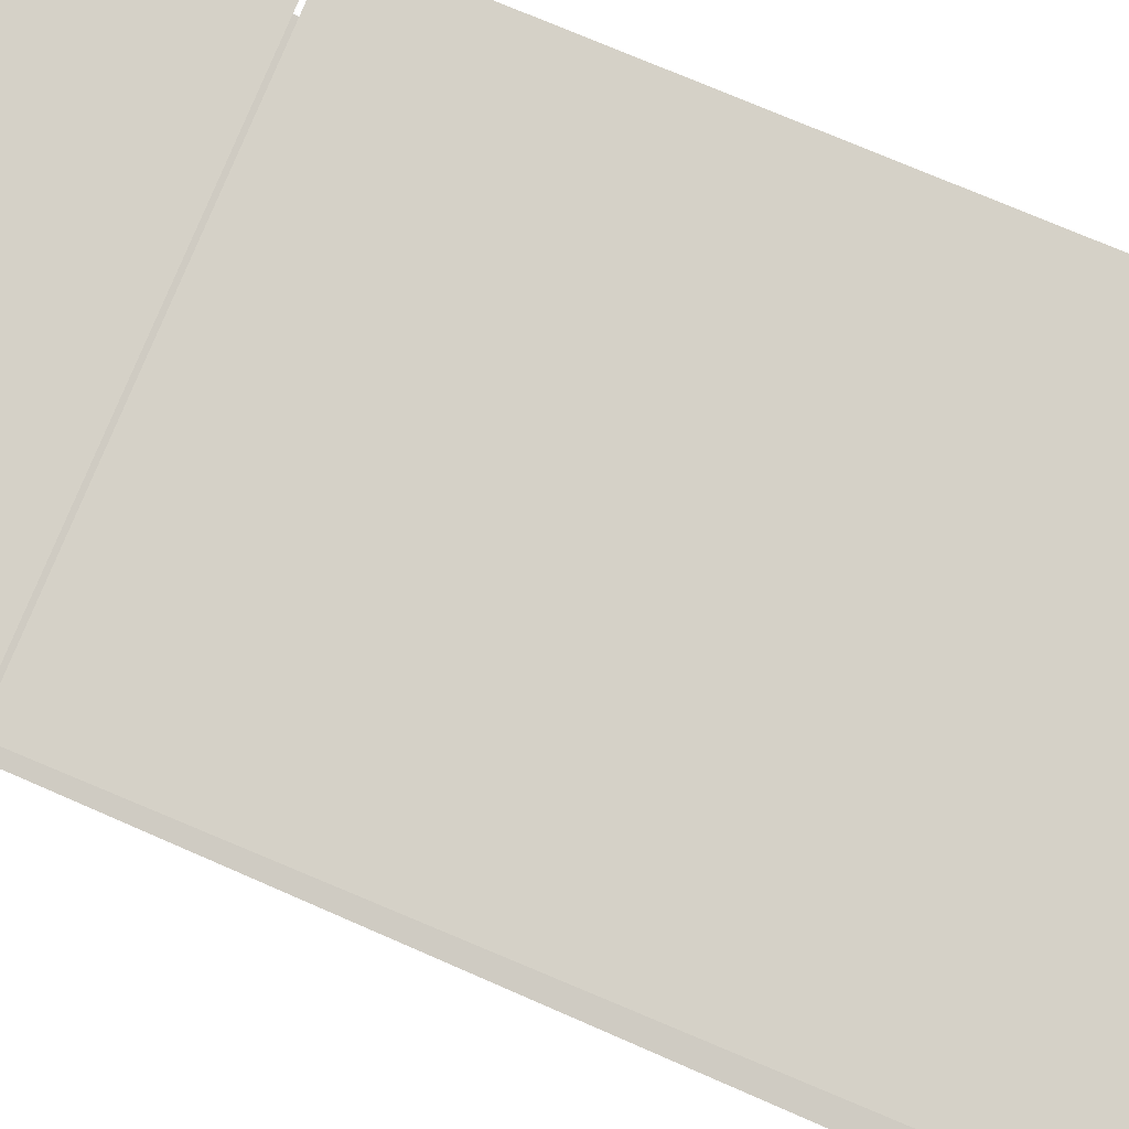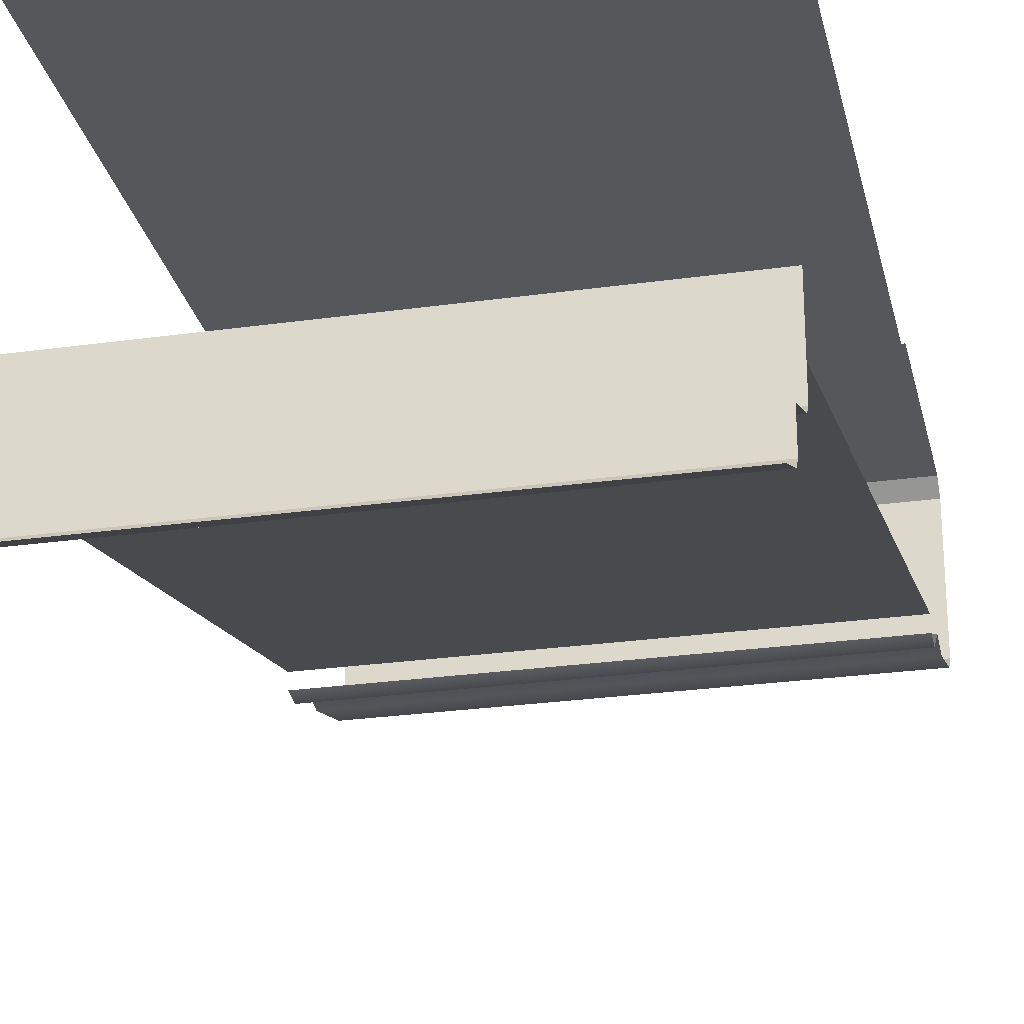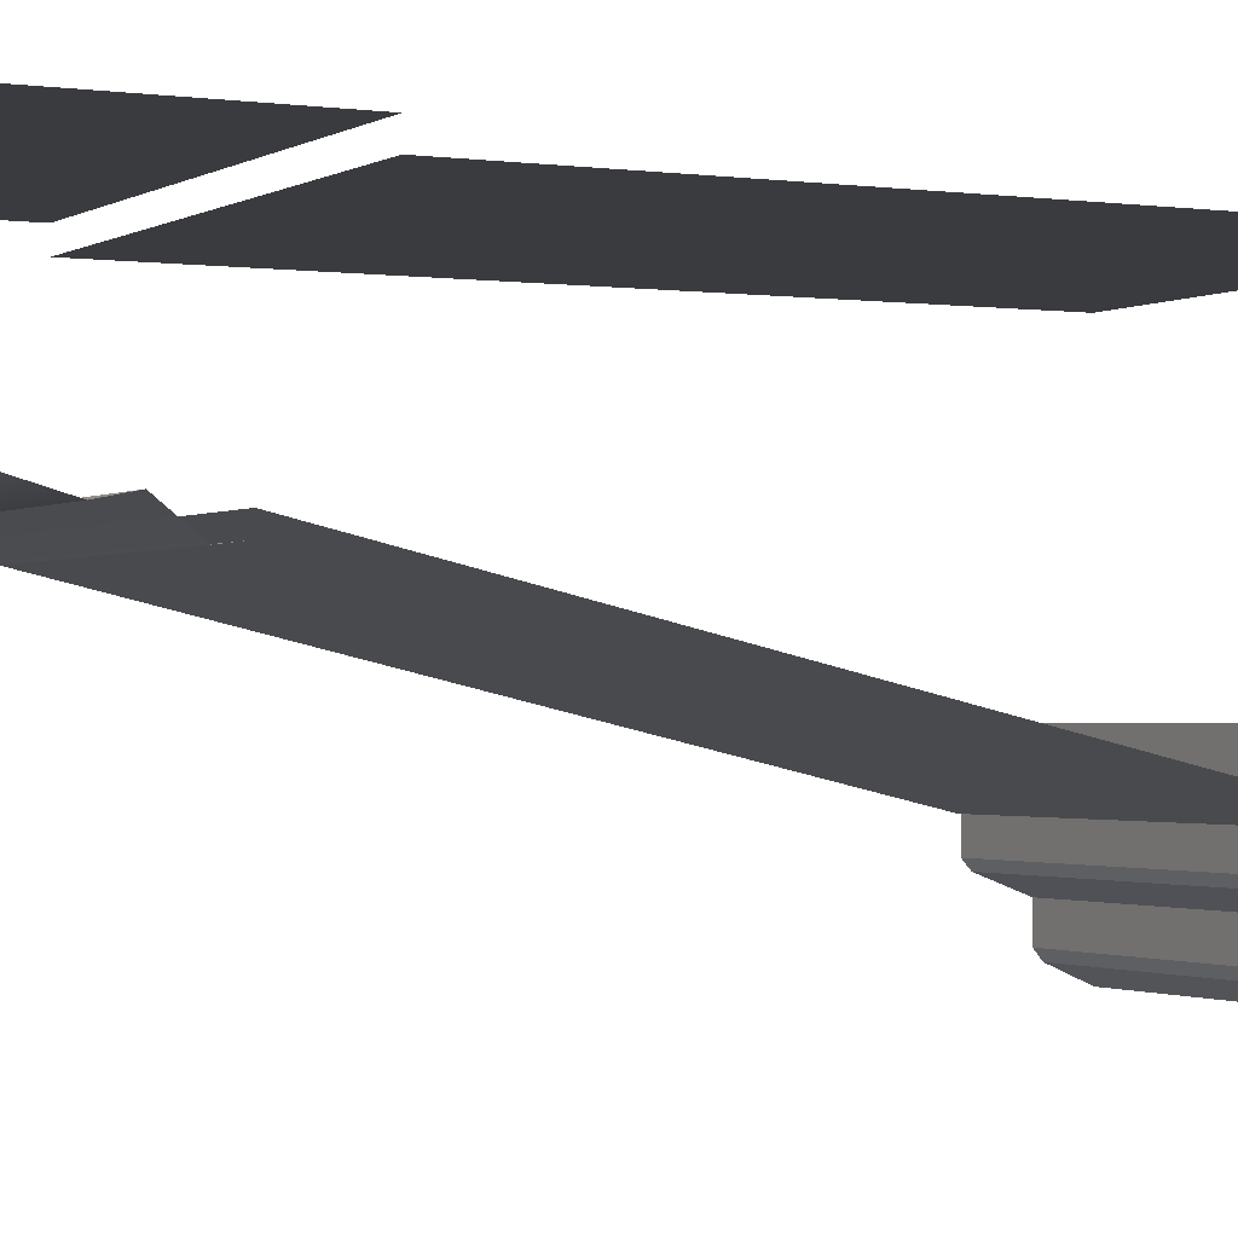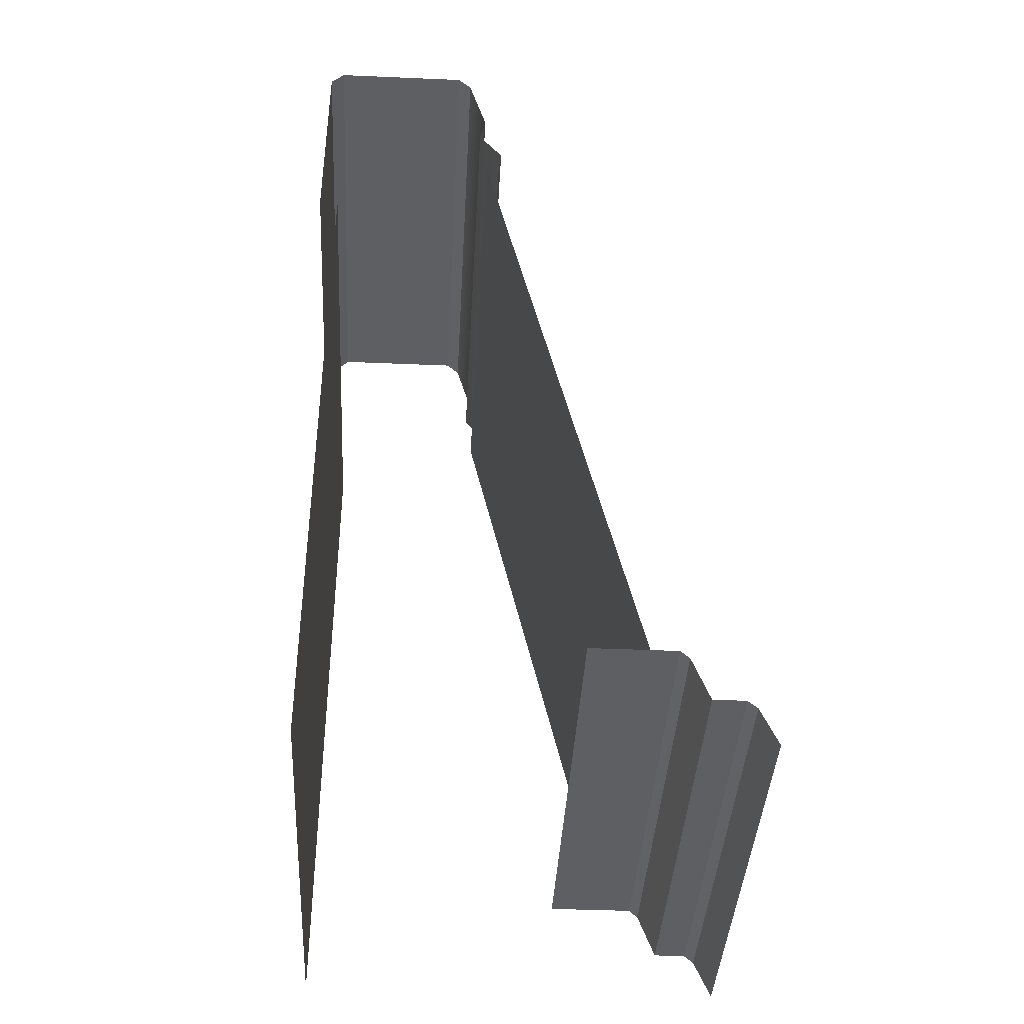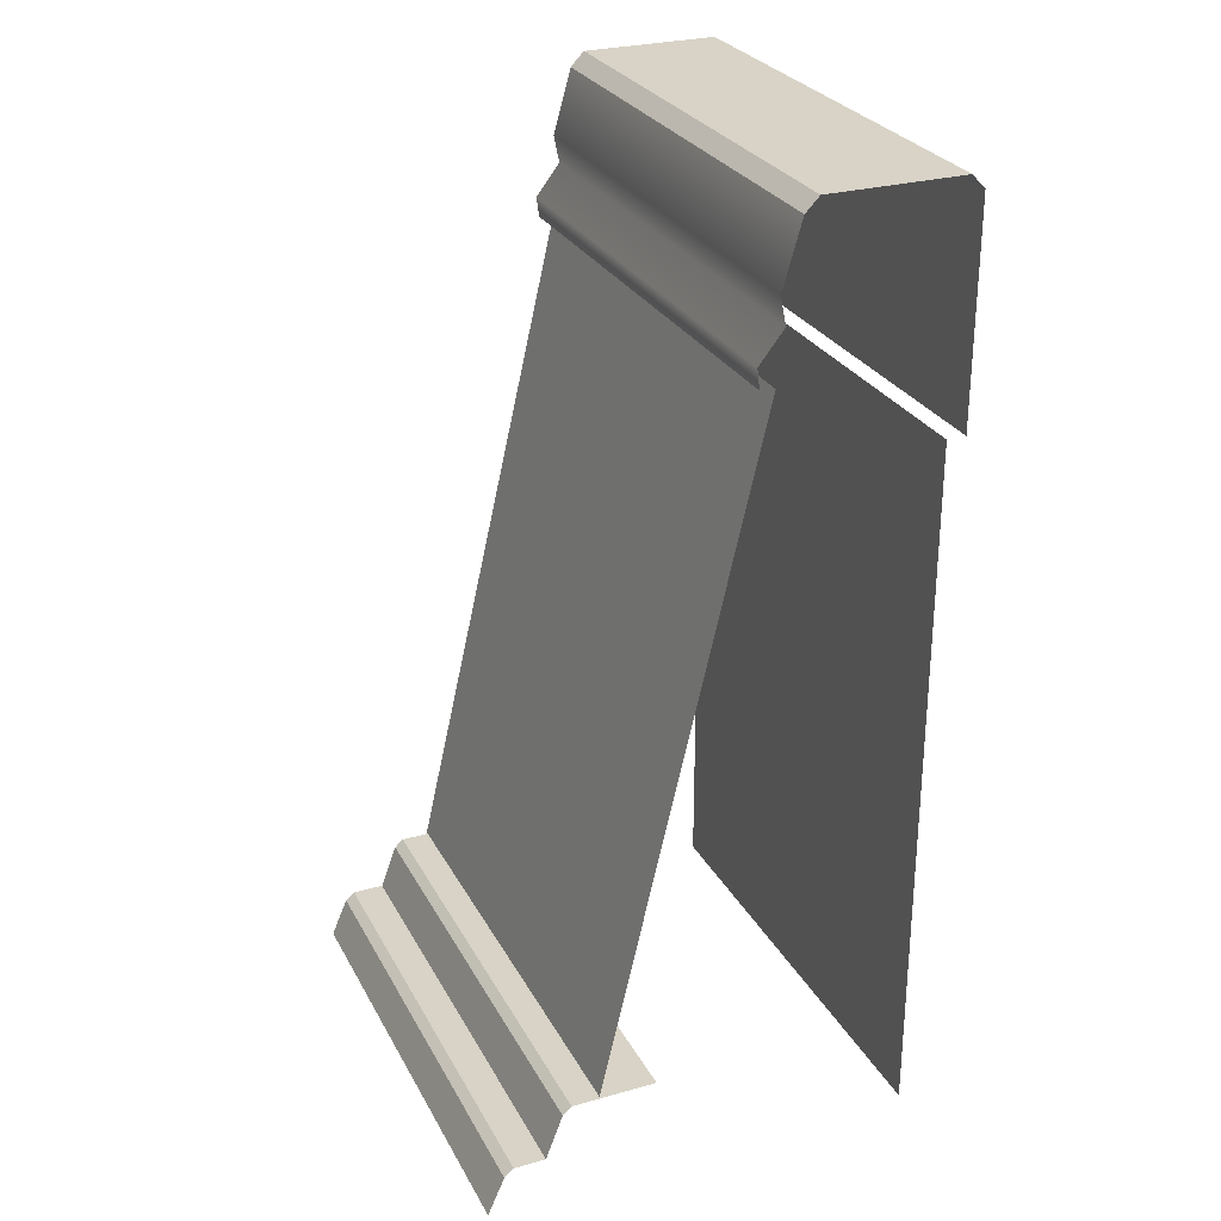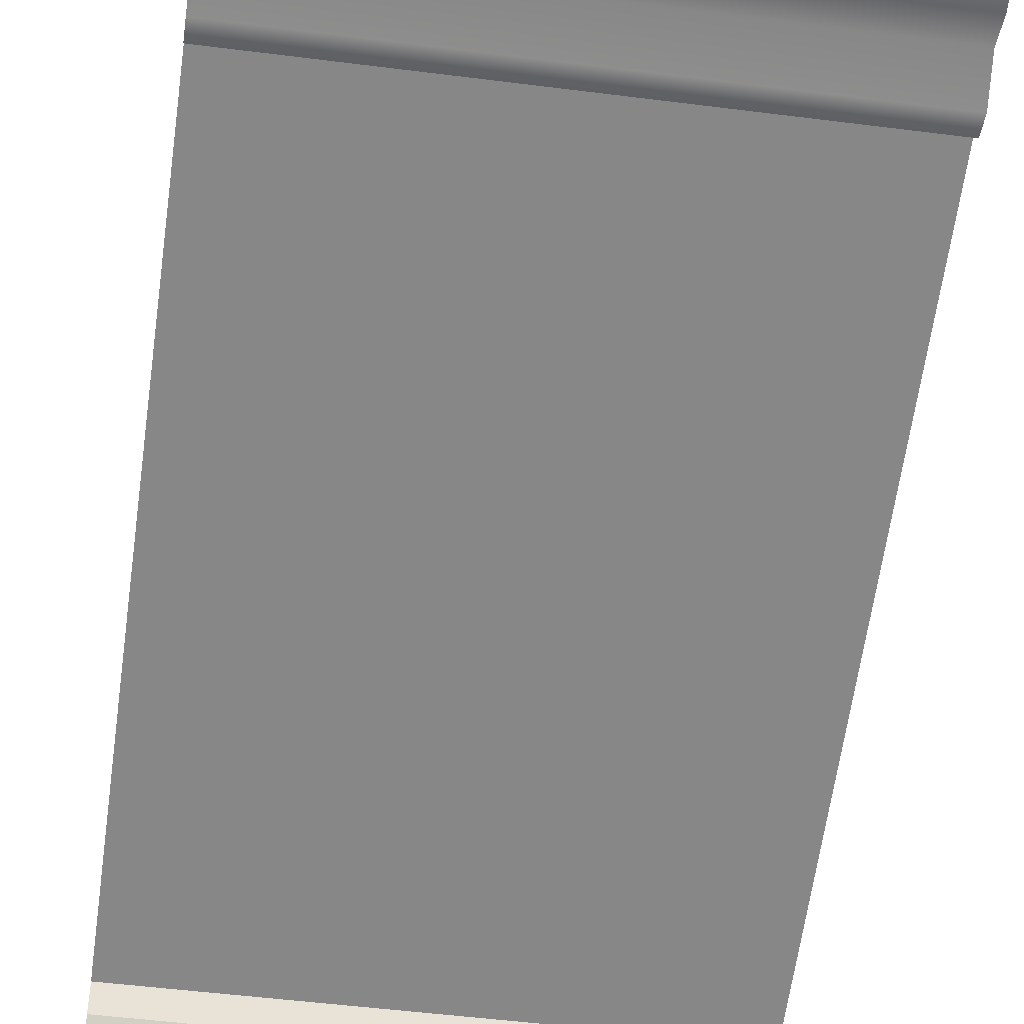
<metadata>
{"format":"obj","ext":"obj","renderer":"f3d","projection":"perspective","resolution":1024,"background":"white","views":[{"elev":79.5,"azim":-67.4,"up":"+Z"},{"elev":-26.4,"azim":12.5,"up":"+Z"},{"elev":-1.3,"azim":-117.4,"up":"+Z"},{"elev":-40.6,"azim":87.0,"up":"+Y"},{"elev":27.8,"azim":-113.2,"up":"+Y"},{"elev":-49.3,"azim":171.9,"up":"+Z"}]}
</metadata>
<code>
g wall_boss_S2
v -1.51 3.918 1.333
v -1.511 3.918 0.7594
v 0.5035 3.918 0.7594
v 0.5035 3.918 1.333
v 0.5035 -3.101e-07 1.308
v -1.51 -3.101e-07 1.308
v -1.51 2.952 1.308
v 0.5035 2.952 1.308
v -1.51 0.1969 -0.2599
v -1.51 0.1969 -0.3933
v 0.5035 0.1969 -0.3933
v 0.5035 0.1969 -0.2599
v -1.51 3.918 1.333
v 0.5035 3.918 1.333
v 0.5035 3.859 1.389
v -1.51 3.859 1.389
v 0.5035 3.918 0.7594
v -1.511 3.918 0.7594
v -1.51 3.859 0.7021
v 0.5035 3.859 0.7021
v -1.51 3.345 0.5477
v -1.51 3.261 0.5582
v 0.5035 3.261 0.5582
v 0.5035 3.345 0.5477
v -1.51 3.476 0.6495
v 0.5035 3.476 0.6495
v -1.51 3.591 0.626
v 0.5035 3.591 0.626
v -1.51 3.859 0.7021
v 0.5035 3.859 0.7021
v -1.51 0.4208 0.2065
v -1.51 0.4208 -0.1509
v 0.5035 0.4208 -0.1509
v 0.5035 0.4208 0.2065
v -1.51 0.3875 -0.1882
v -1.51 0.1969 -0.2599
v 0.5035 0.1969 -0.2599
v 0.5035 0.3875 -0.1882
v 0.5035 2.201e-08 -0.5035
v 0.5035 0.1637 -0.4329
v -1.51 0.1637 -0.4329
v -1.51 2.201e-08 -0.5035
v 0.5035 3.859 1.389
v 0.5035 2.952 1.389
v -1.51 2.952 1.389
v -1.51 3.859 1.389
v -1.51 3.256 0.6195
v -1.51 0.4295 -0.03491
v 0.5035 0.4295 -0.03491
v 0.5035 3.256 0.6195
v -1.51 0.3875 -0.1882
v 0.5035 0.3875 -0.1882
v 0.5035 0.4208 -0.1509
v -1.51 0.4208 -0.1509
v 0.5035 0.1969 -0.3933
v -1.51 0.1969 -0.3933
v -1.51 0.1637 -0.4329
v 0.5035 0.1637 -0.4329
g wall_boss_S2_0
f 3 2 1
f 4 3 1
f 7 6 5
f 8 7 5
f 11 10 9
f 12 11 9
f 15 14 13
f 16 15 13
f 19 18 17
f 20 19 17
f 23 22 21
f 24 23 21
f 24 21 25
f 26 24 25
f 26 25 27
f 28 26 27
f 28 27 29
f 30 28 29
f 33 32 31
f 34 33 31
f 37 36 35
f 38 37 35
f 41 40 39
f 42 41 39
f 45 44 43
f 46 45 43
f 49 48 47
f 50 49 47
f 53 52 51
f 54 53 51
f 57 56 55
f 58 57 55

</code>
